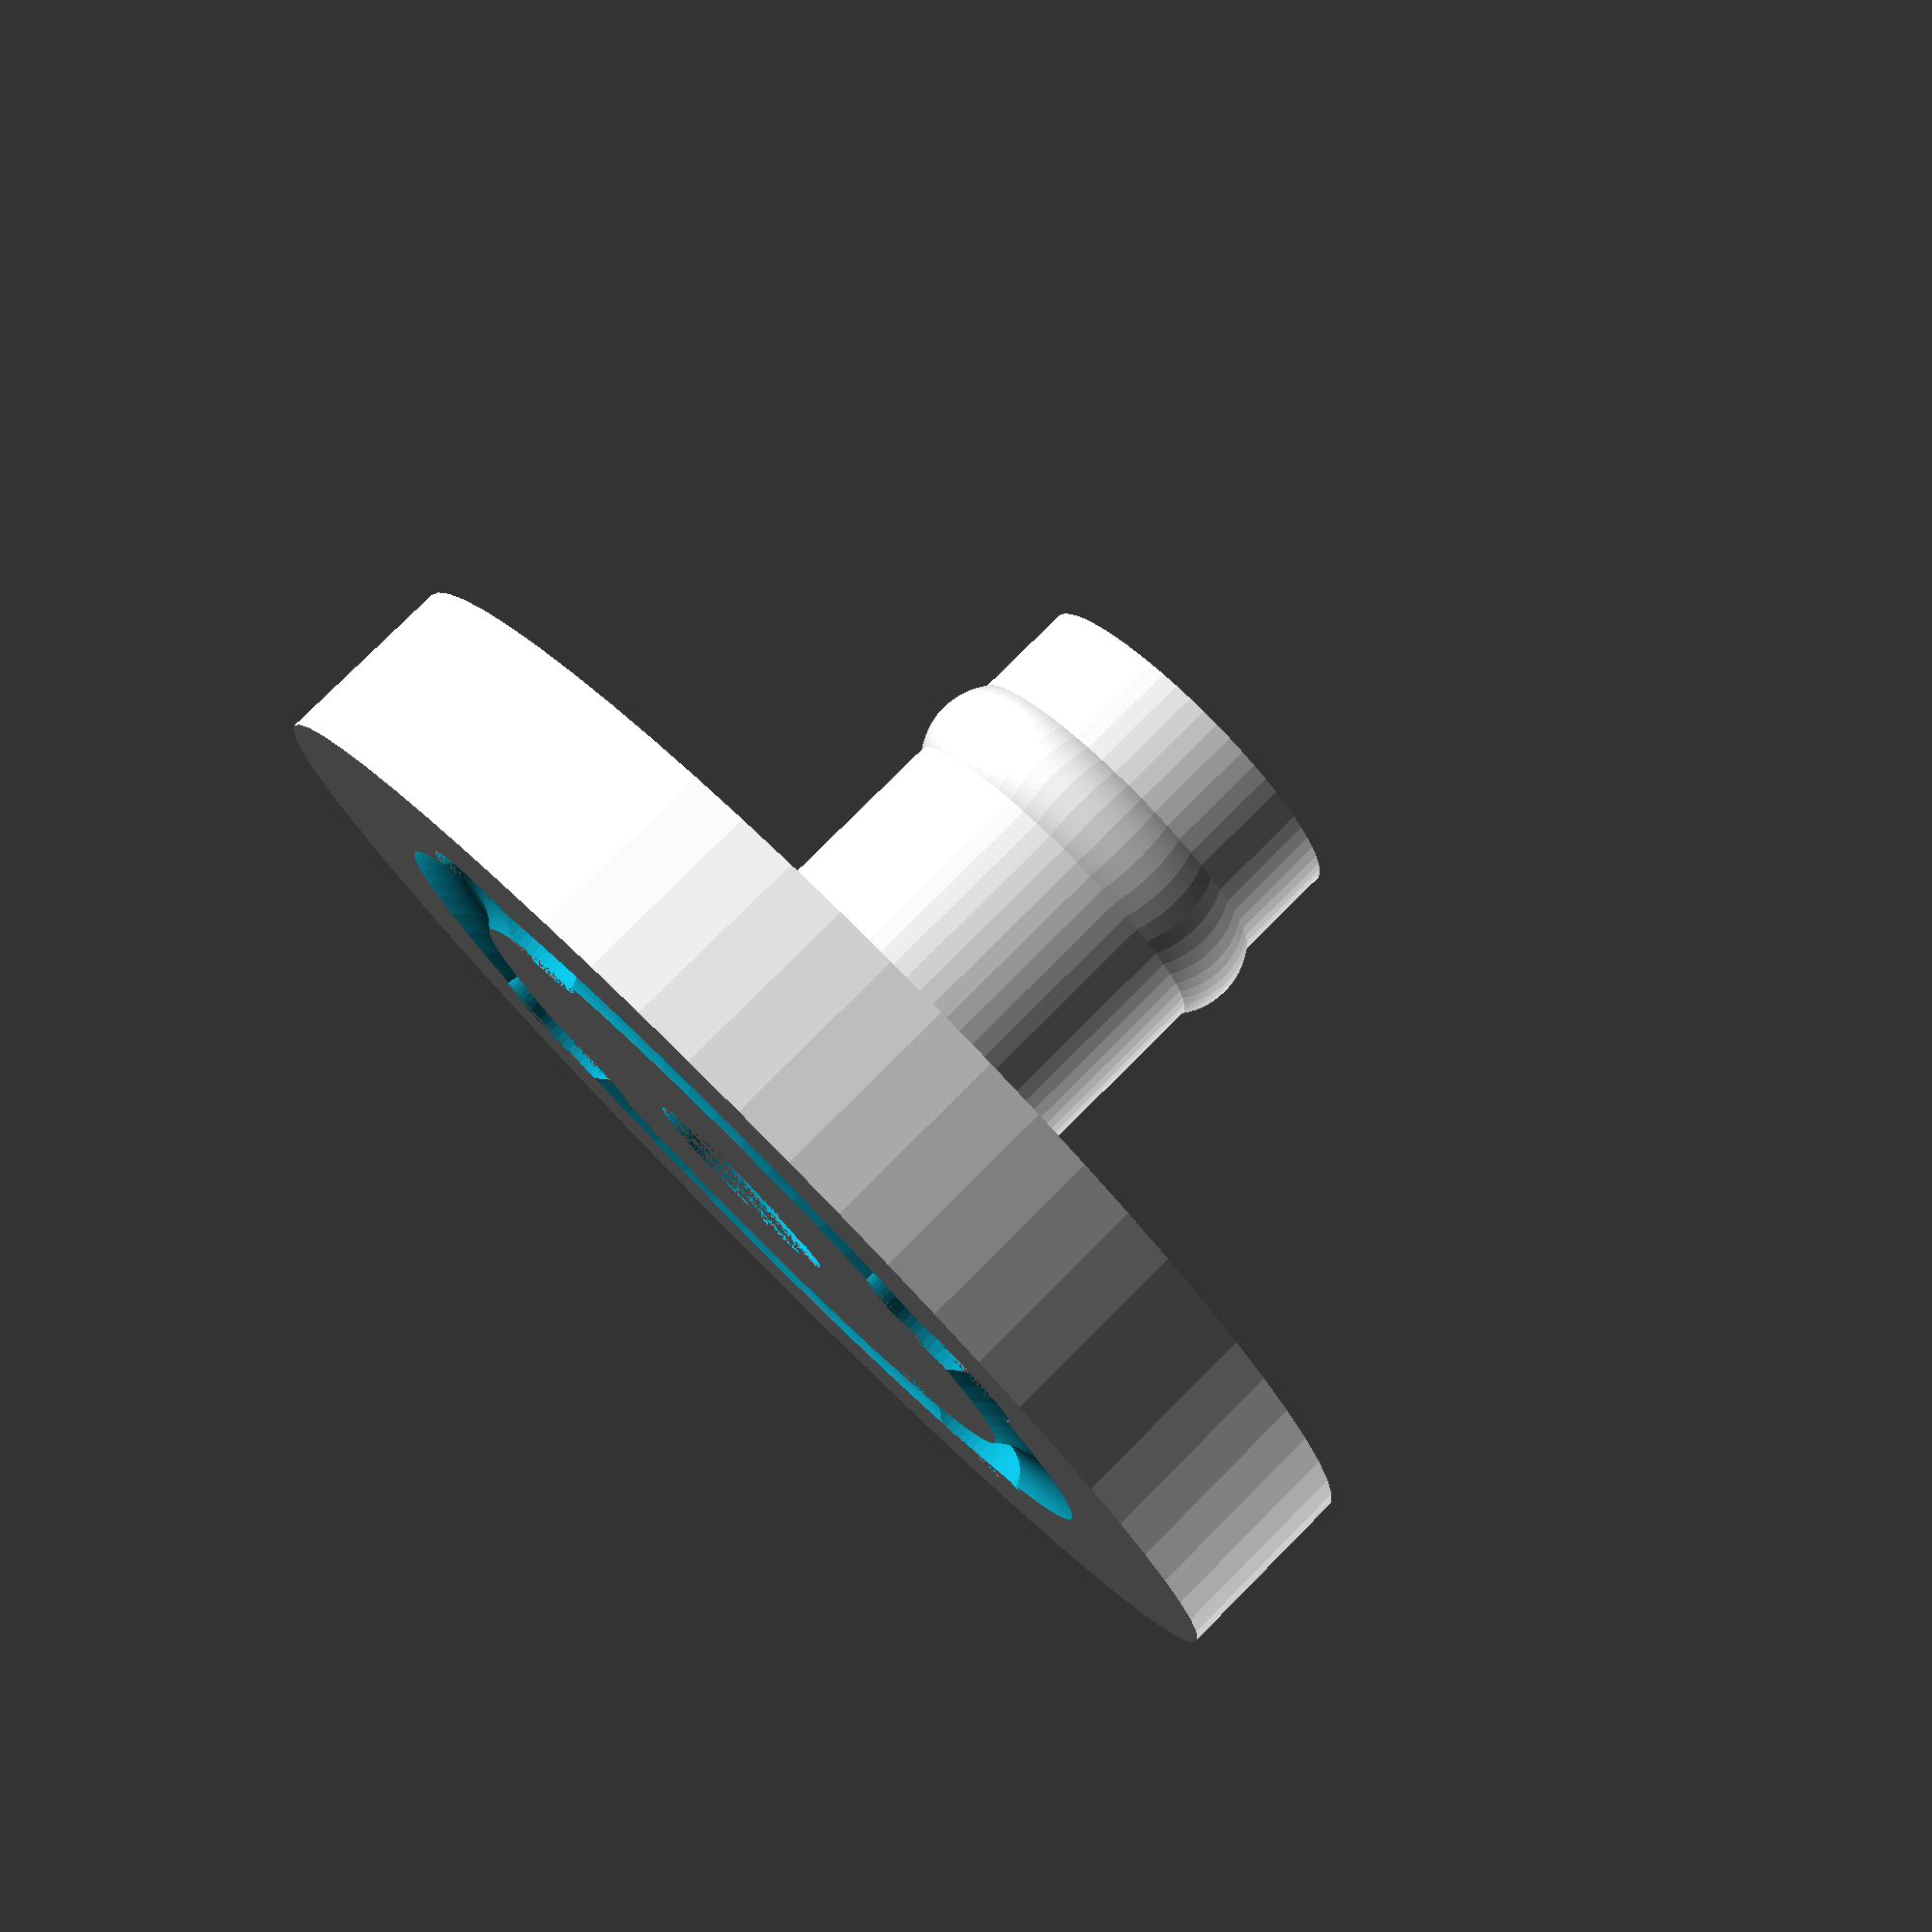
<openscad>

$fn=64;

dBase = 17;
dFuro = 3 ;
dFuroBase = 2.5 ;
dPino = 5 ;
hBase = 2.5;
hPino = 6
;

deltaFuro = 5.5;

difference(){

    render(){
        cylinder( r=dBase/2, h=hBase);

        translate([0,0,hBase])
            cylinder( r=dPino/2, h=hPino);

        translate([0,0,hBase + hPino - 2])
        rotate_extrude(convexity = 10)
        translate([1.7, 0, 0])
        circle(r = 1, $fn = 100);
    }

    cylinder( r=dFuro/2, h=hBase+hPino);

    translate([-deltaFuro,0,0]) cylinder( r=dFuroBase/2, h=hBase);
    translate([0,-deltaFuro,0]) cylinder( r=dFuroBase/2, h=hBase);
    translate([deltaFuro,0,0]) cylinder( r=dFuroBase/2, h=hBase);
    translate([0,deltaFuro,0]) cylinder( r=dFuroBase/2, h=hBase);
    
    
            translate([0,0,-0.7])
        rotate_extrude(convexity = 10)
        translate([deltaFuro, 0, 0])
        circle(r = 1, $fn = 100);
    
}




</openscad>
<views>
elev=101.0 azim=227.2 roll=315.1 proj=p view=wireframe
</views>
